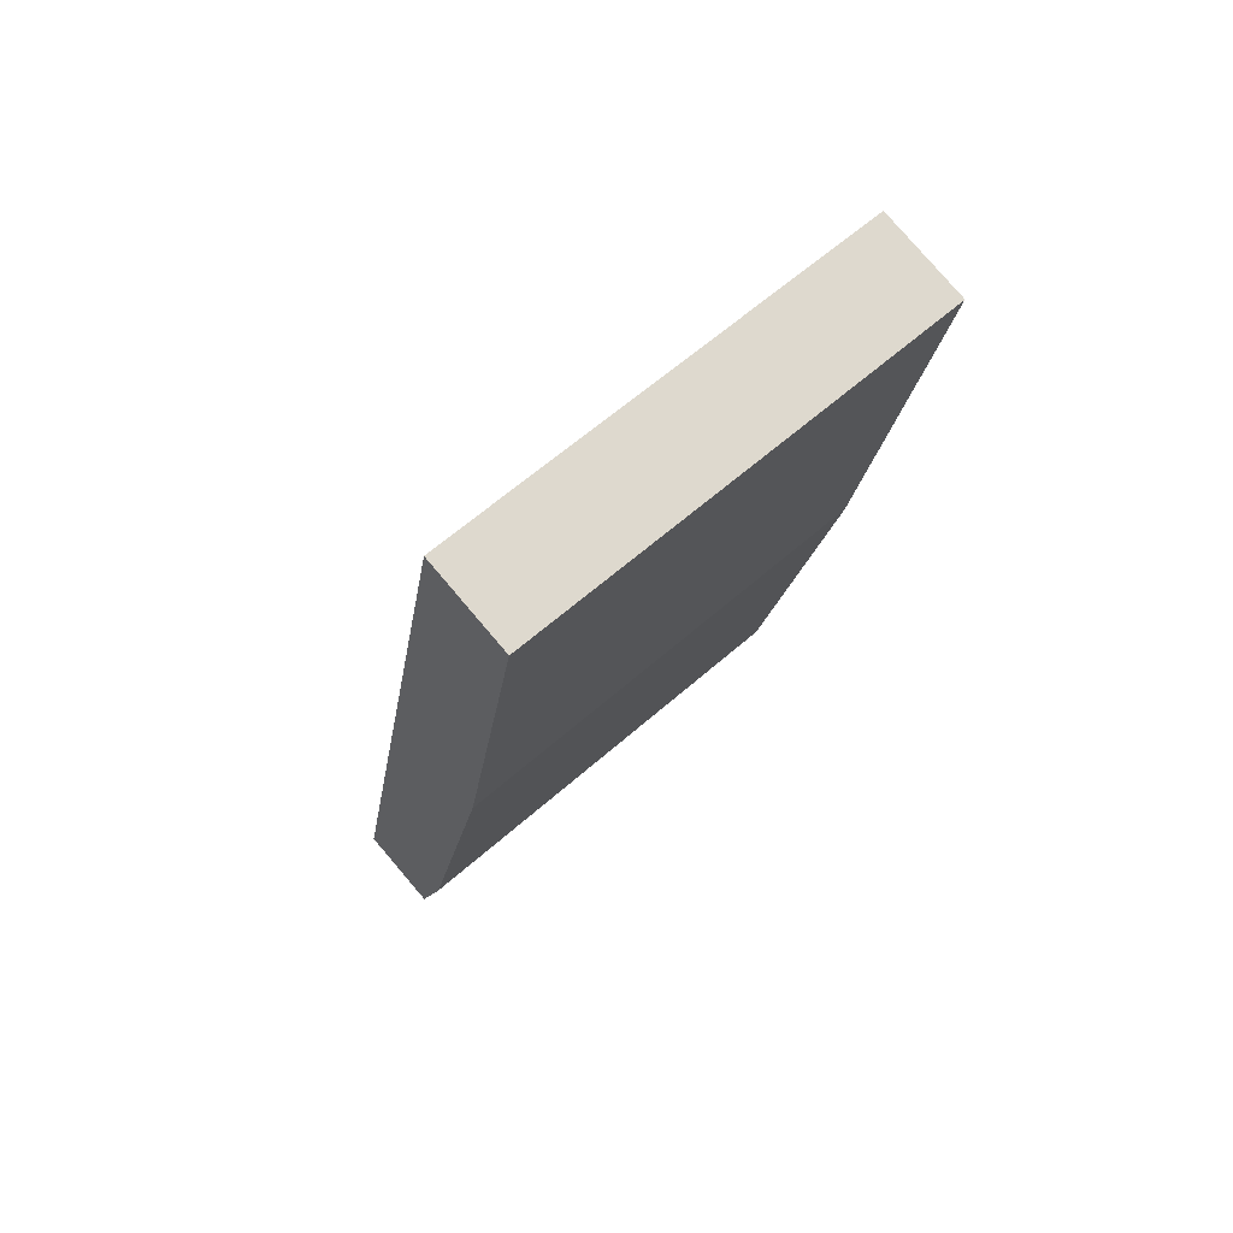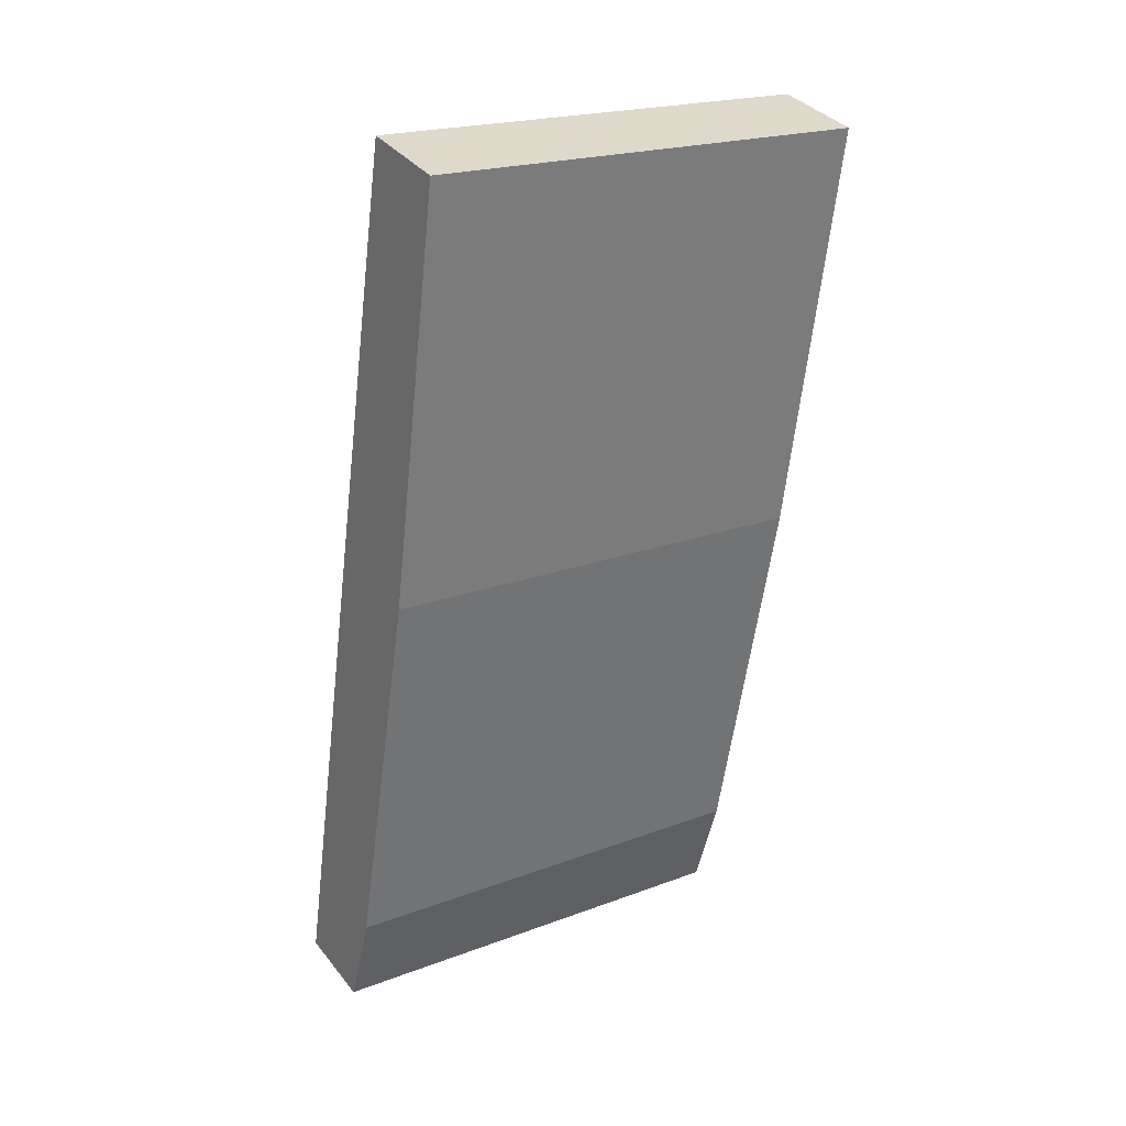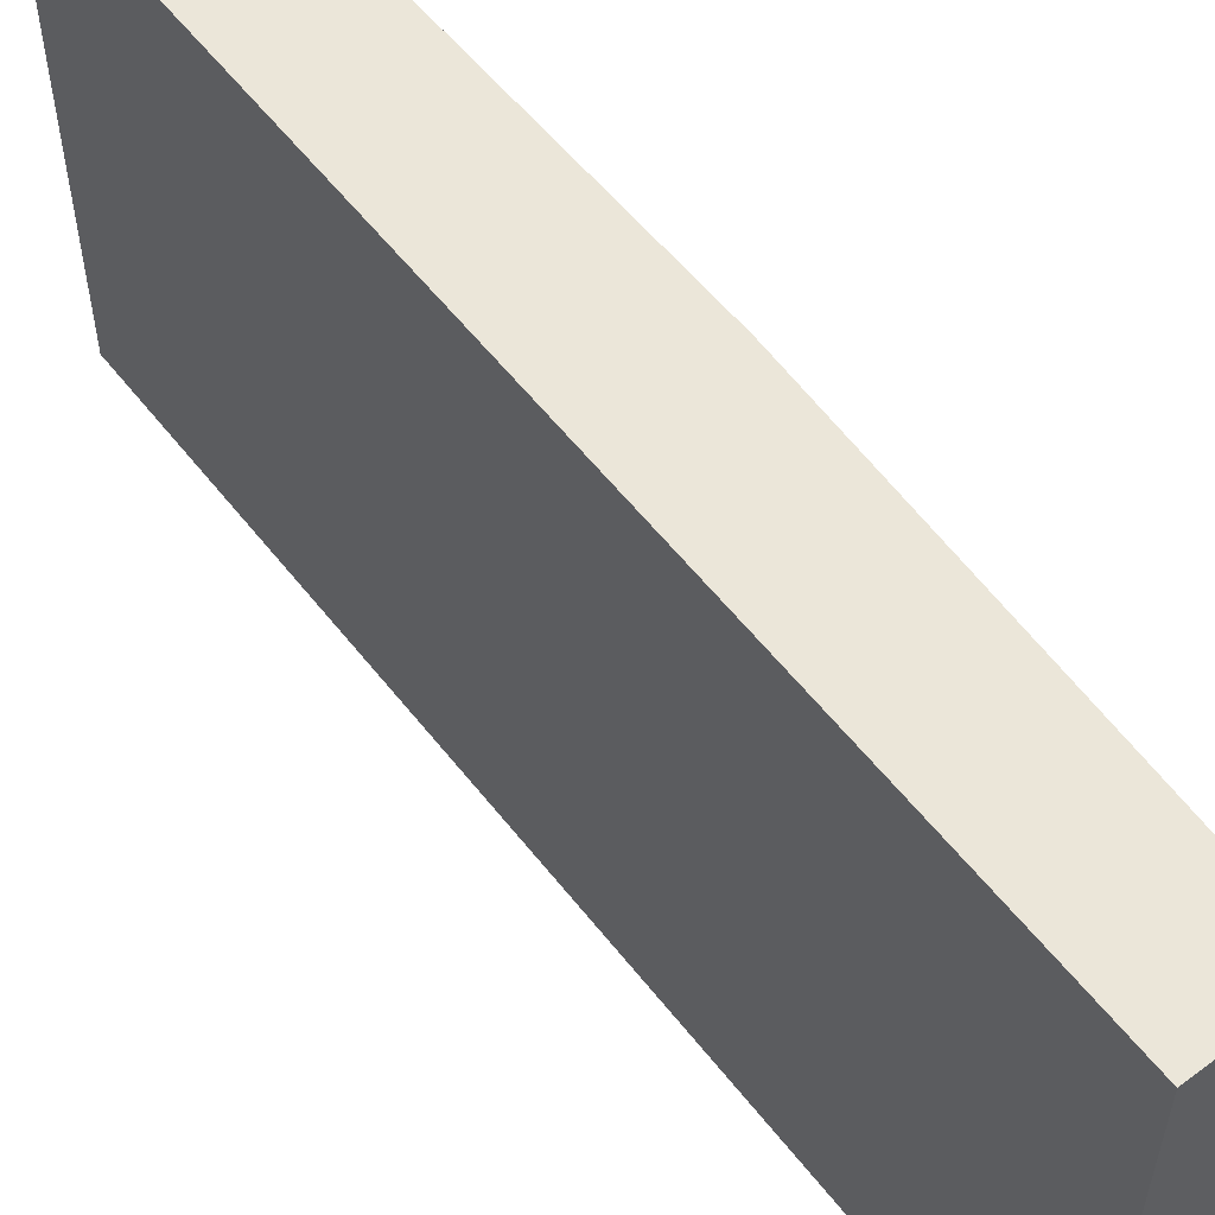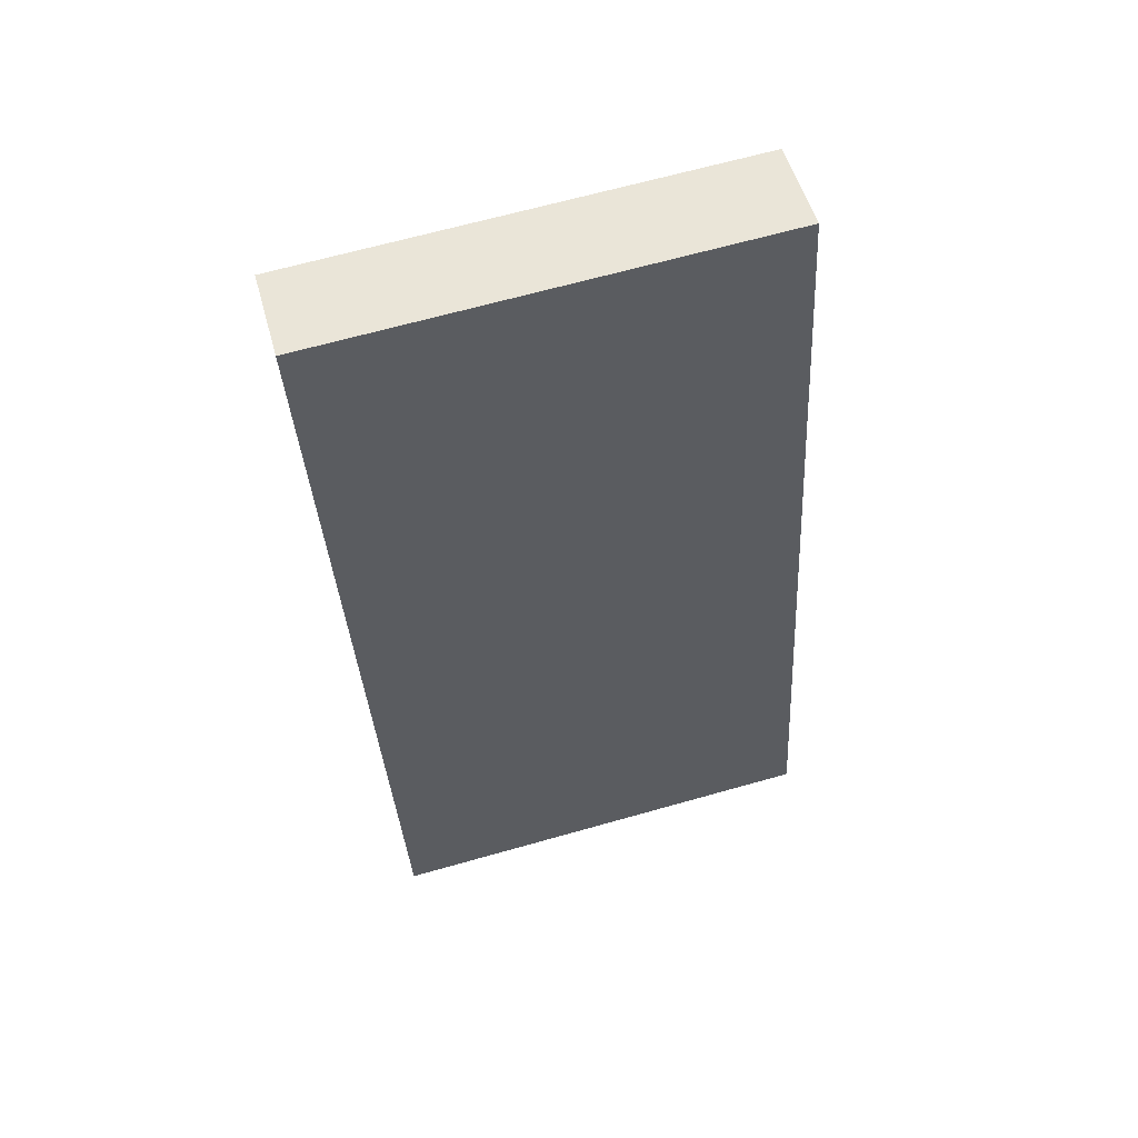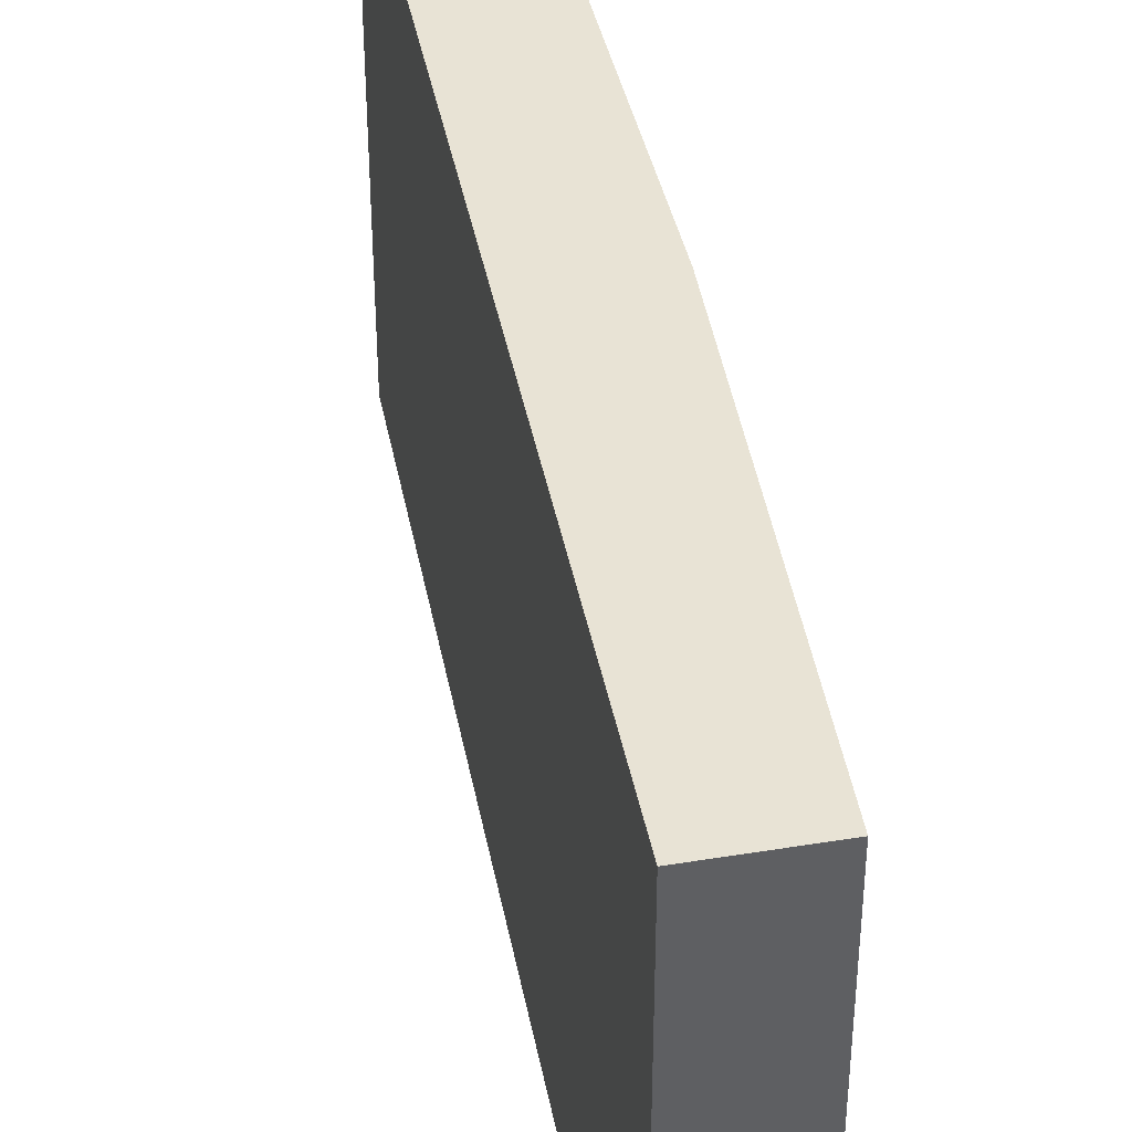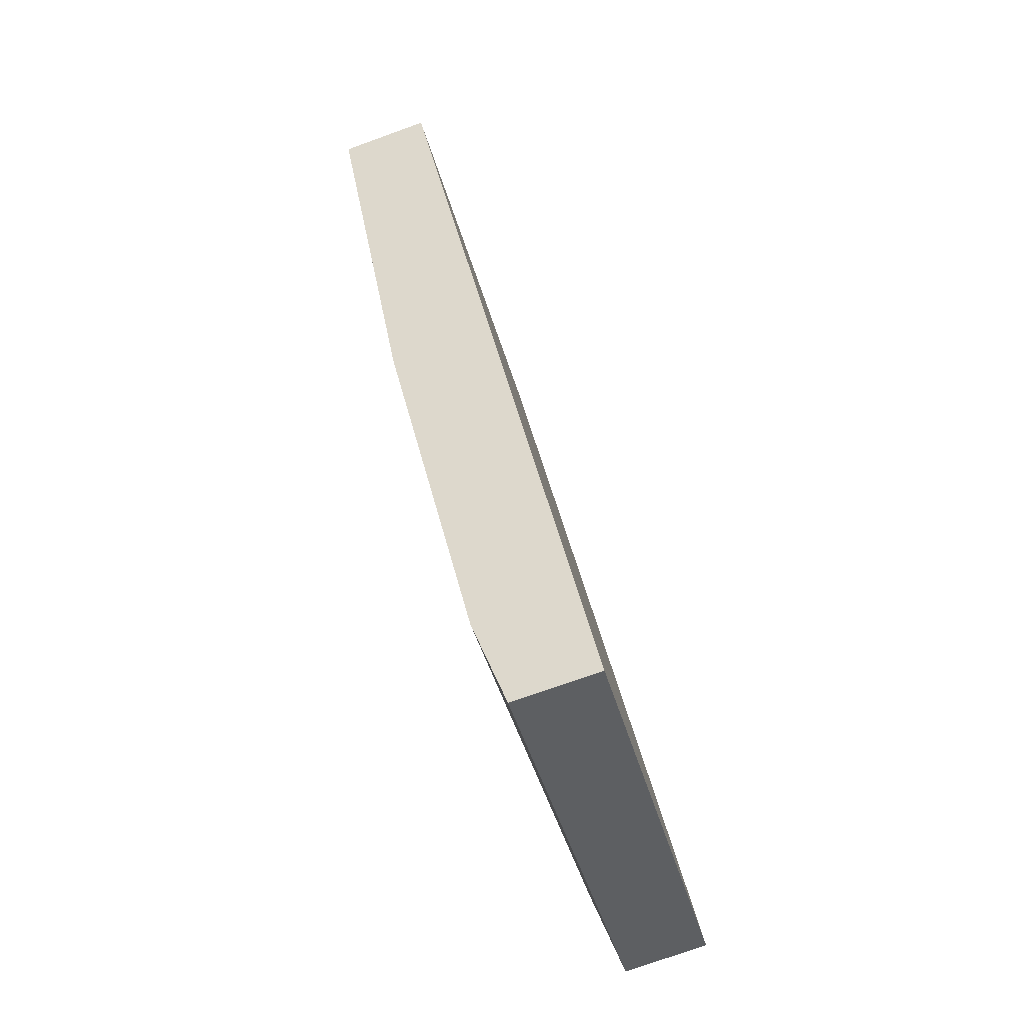
<metadata>
{"format":"obj","ext":"obj","renderer":"f3d","projection":"perspective","resolution":1024,"background":"white","views":[{"elev":62.4,"azim":48.3,"up":"+Z"},{"elev":20.9,"azim":56.1,"up":"+Z"},{"elev":57.0,"azim":-25.2,"up":"+Y"},{"elev":66.7,"azim":-105.8,"up":"+Z"},{"elev":41.1,"azim":1.6,"up":"+Y"},{"elev":-44.3,"azim":-164.8,"up":"+Z"}]}
</metadata>
<code>
v  0 2.881 1.764e-16
v  0.756 2.881 0.497
v  0.536 2.881 -0.108
v  1.234 2.881 5.661
v  1.326 2.881 2.923
v  1.81 2.881 5.529
v  0.536 6.613e-18 -0.108
v  0 0 0
v  1.234 -3.466e-16 5.661
v  1.81 -3.386e-16 5.529
v  0.756 -3.043e-17 0.497
v  1.326 -1.79e-16 2.923
g defaultobject
f 1 2 3
f 2 1 4
f 2 4 5
f 5 4 6
f 7 1 3
f 1 7 8
f 8 4 1
f 4 8 9
f 9 6 4
f 6 9 10
f 11 3 2
f 3 11 7
f 10 5 6
f 5 10 12
f 12 2 5
f 2 12 11
f 7 9 8
f 9 7 11
f 9 11 12
f 9 12 10

</code>
